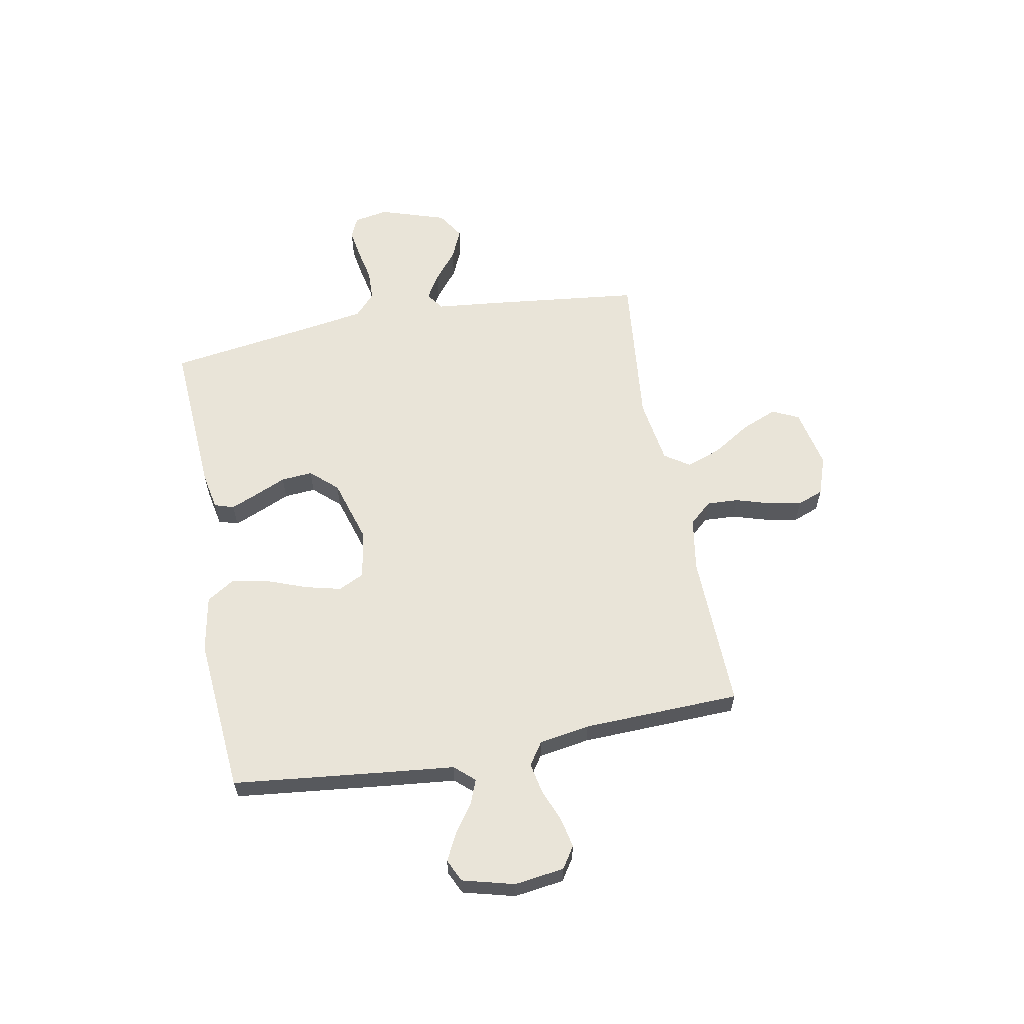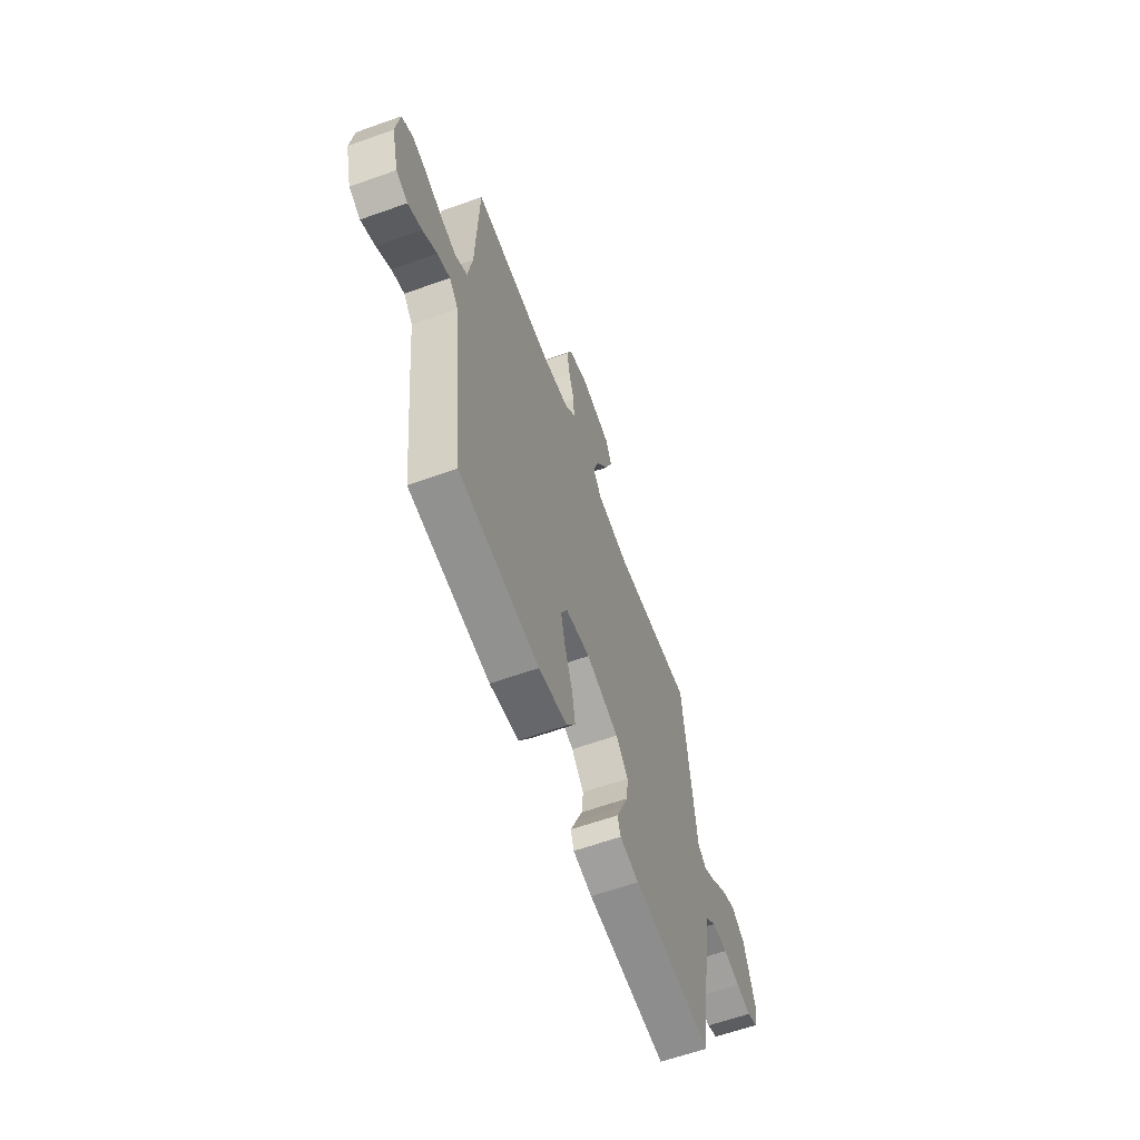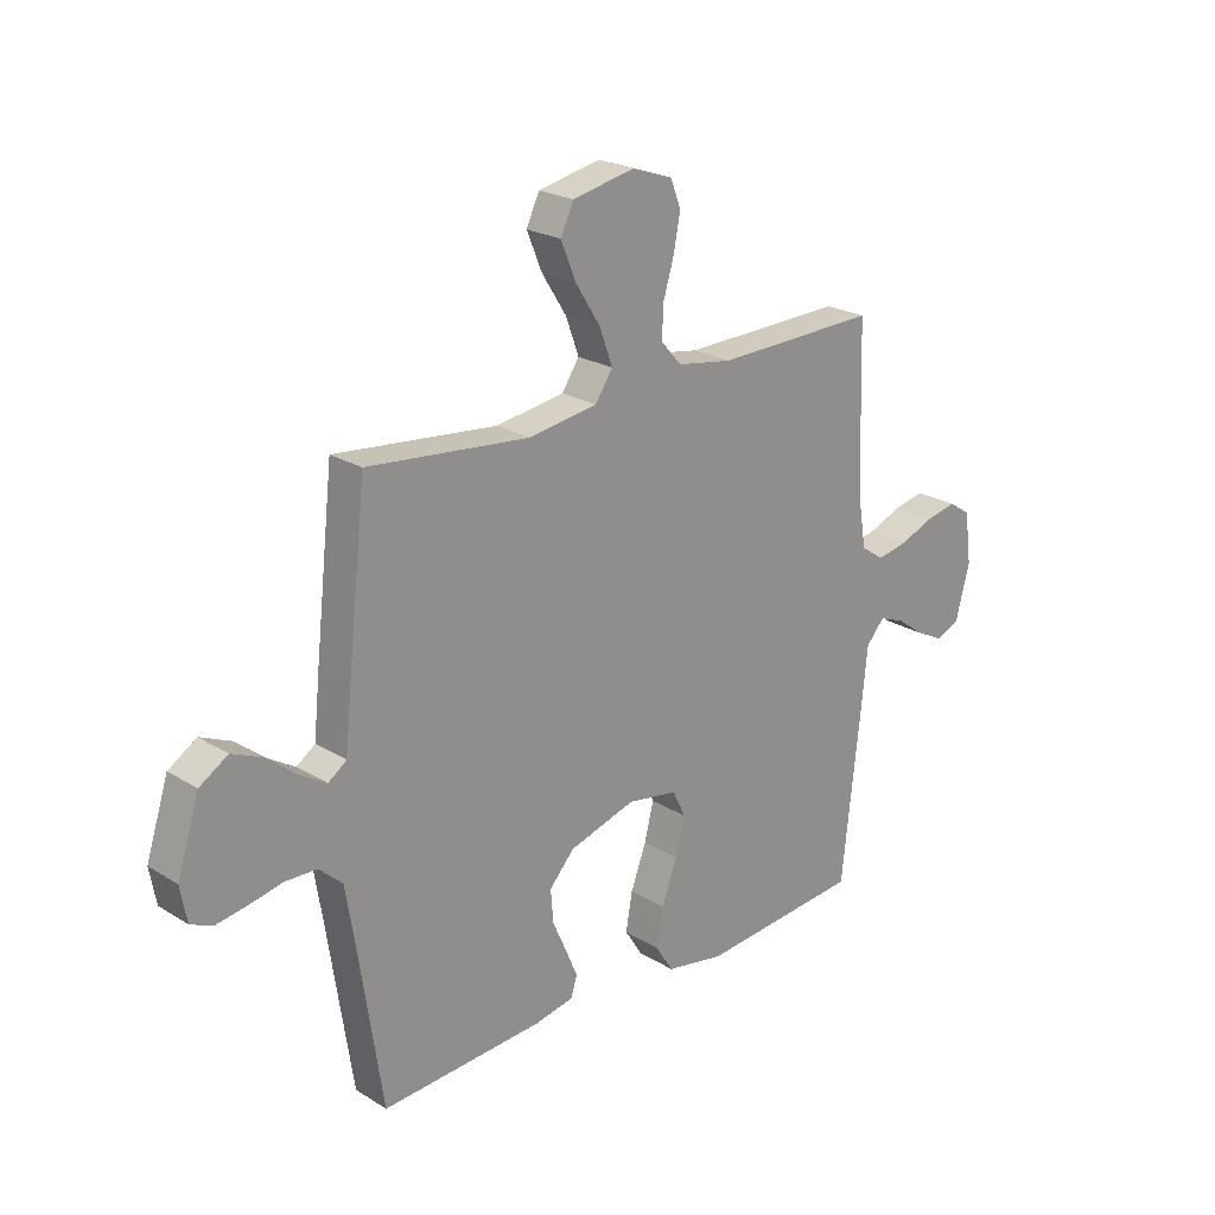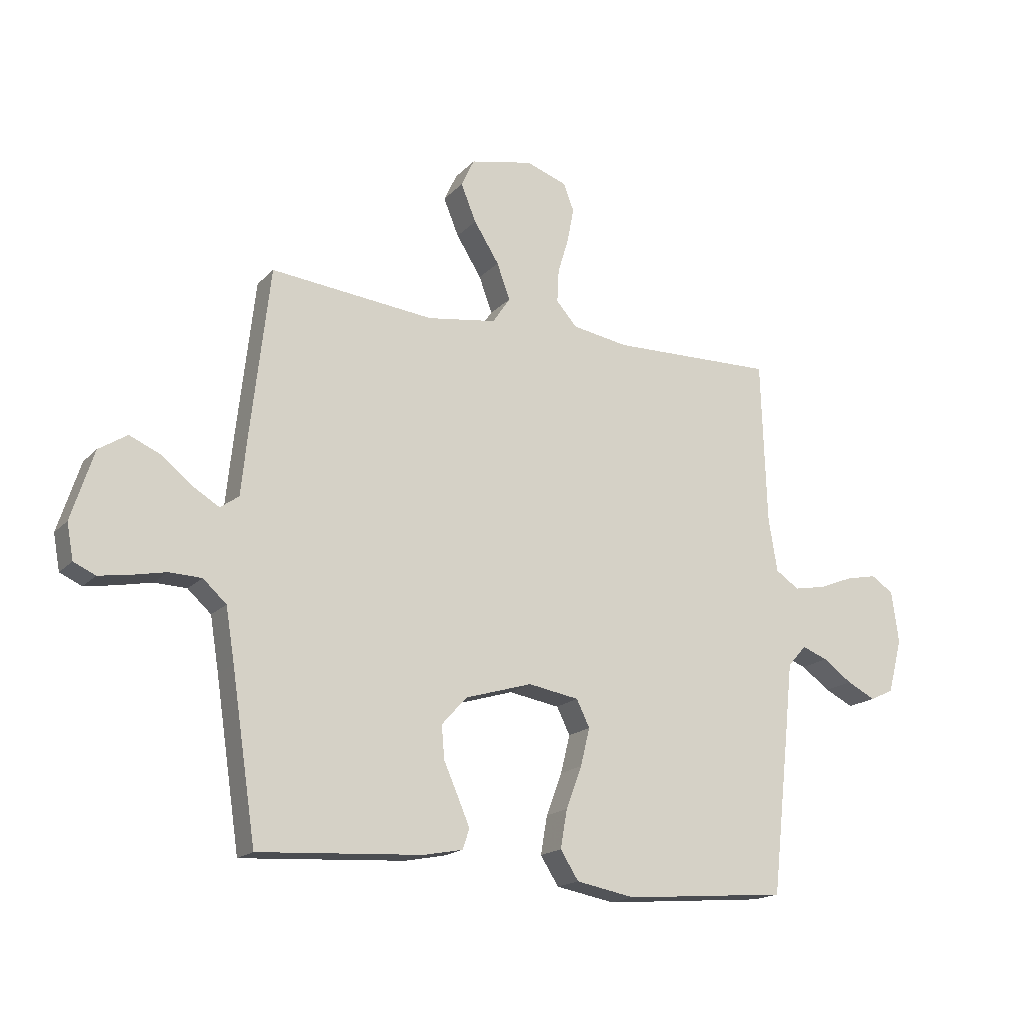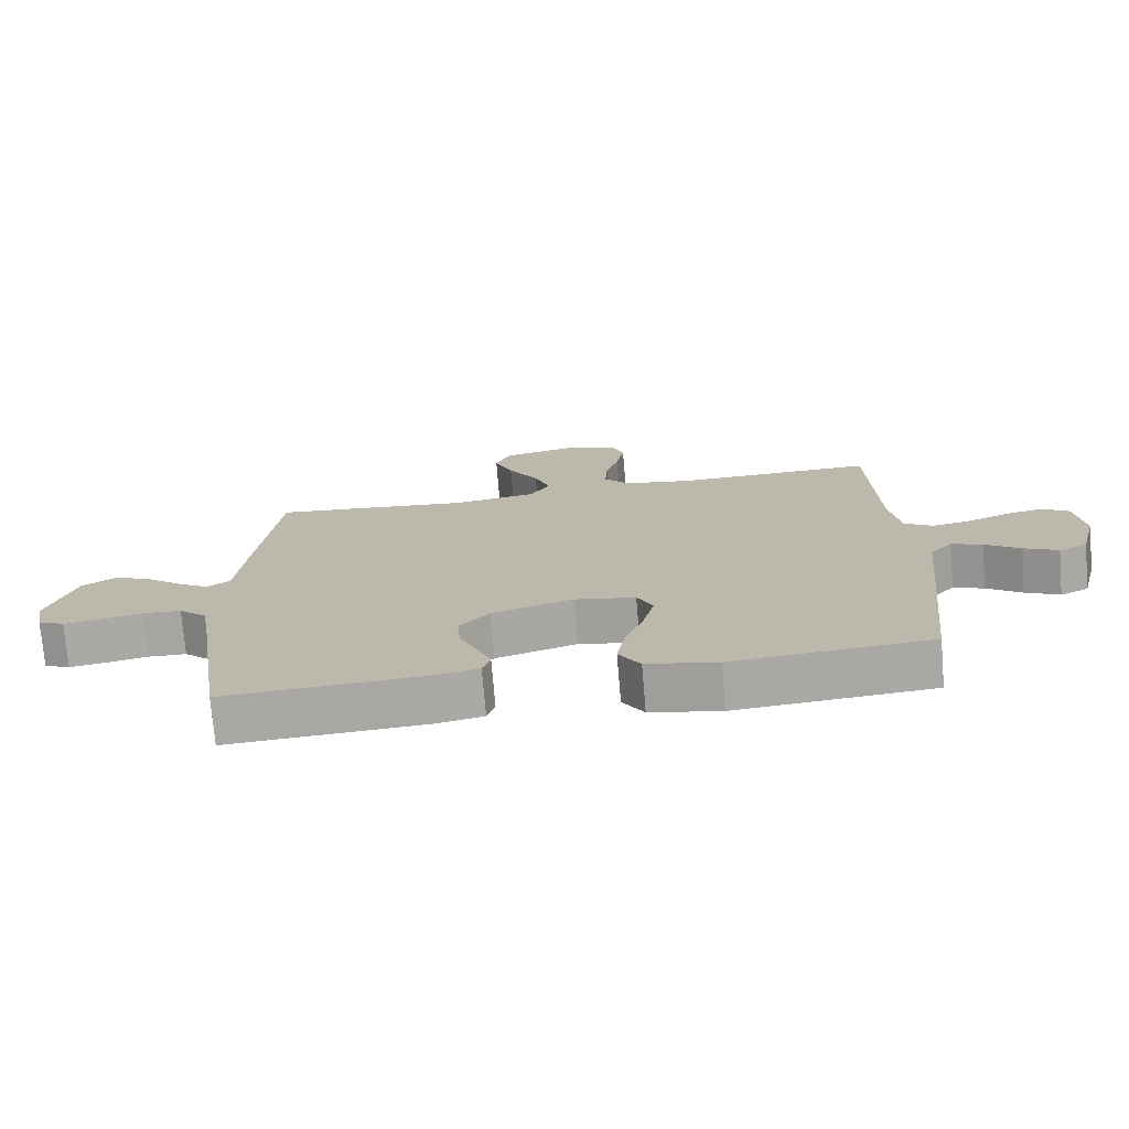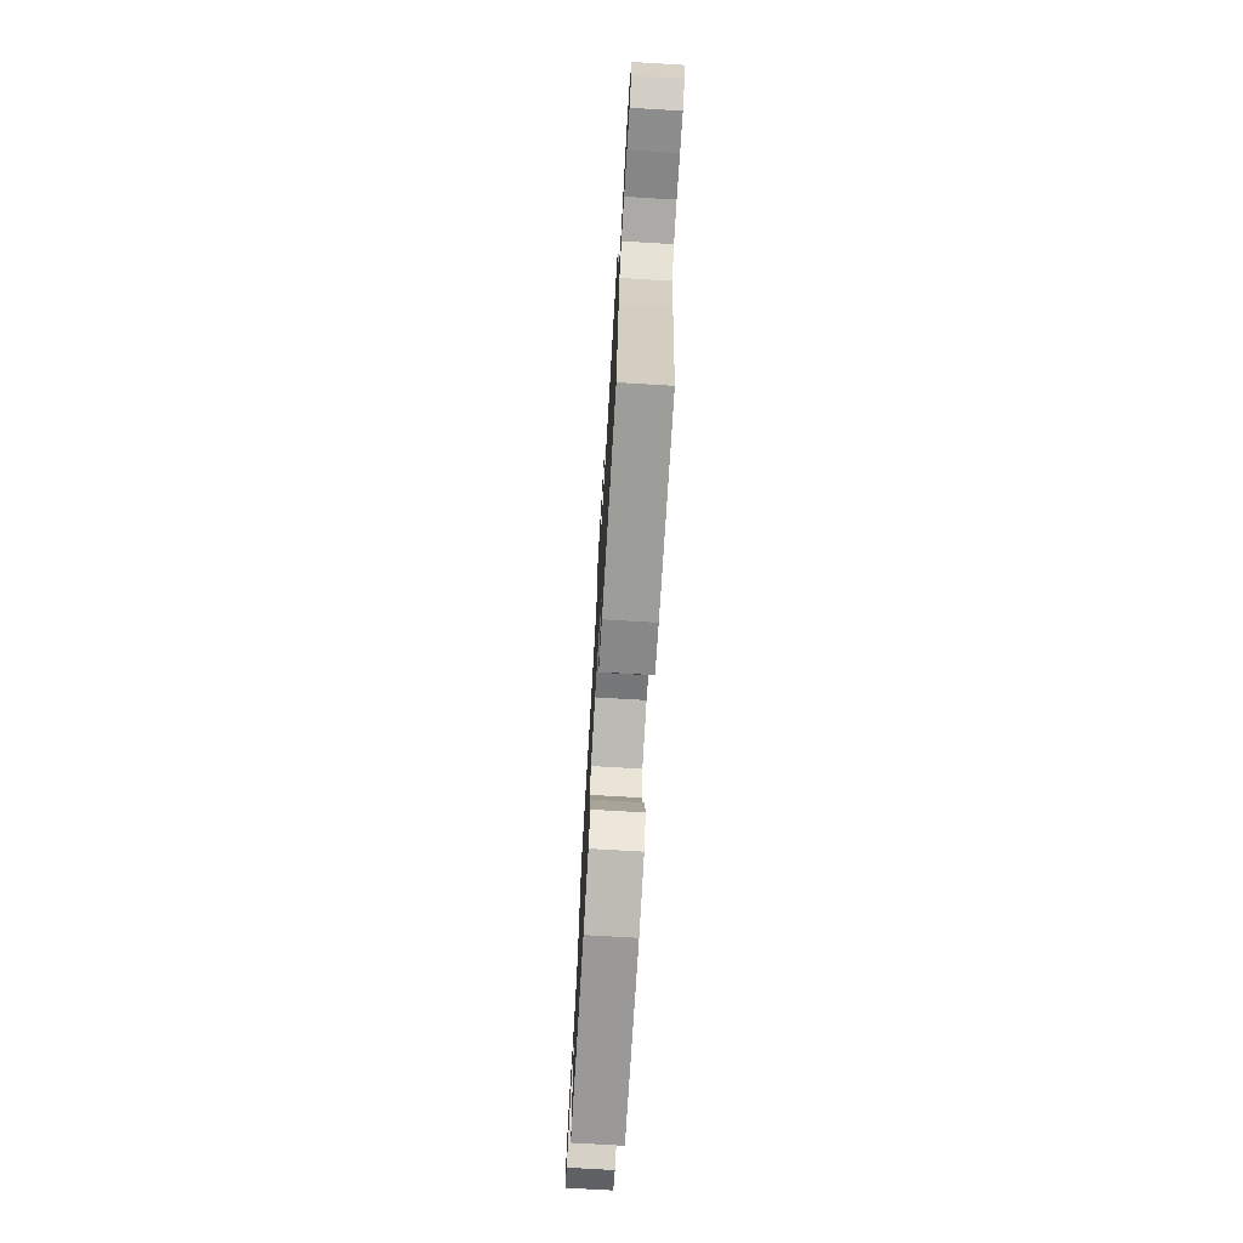
<metadata>
{"format":"obj","ext":"obj","renderer":"f3d","projection":"perspective","resolution":1024,"background":"white","views":[{"elev":60.2,"azim":-100.6,"up":"+Y"},{"elev":-61.6,"azim":-70.0,"up":"+Z"},{"elev":22.9,"azim":136.2,"up":"+Z"},{"elev":-17.5,"azim":151.8,"up":"+Z"},{"elev":-74.2,"azim":-175.2,"up":"+Z"},{"elev":-73.8,"azim":86.6,"up":"+Z"}]}
</metadata>
<code>
v 0.5 0.07 -0.5
v 0.2 0.07 -0.482
v 0.128 0.07 -0.468
v 0.116 0.07 -0.431
v 0.138 0.07 -0.379
v 0.164 0.07 -0.32
v 0.169 0.07 -0.26
v 0.123 0.07 -0.209
v 0 0.07 -0.172
v -0.093 0.07 -0.188
v -0.117 0.07 -0.237
v -0.1 0.07 -0.306
v -0.071 0.07 -0.383
v -0.059 0.07 -0.453
v -0.092 0.07 -0.505
v -0.2 0.07 -0.525
v -0.5 0.07 -0.5
v -0.533 0.07 -0.2
v -0.546 0.07 -0.075
v -0.58 0.07 -0.037
v -0.627 0.07 -0.055
v -0.68 0.07 -0.093
v -0.732 0.07 -0.119
v -0.775 0.07 -0.099
v -0.801 0.07 0
v -0.788 0.07 0.095
v -0.747 0.07 0.122
v -0.69 0.07 0.11
v -0.627 0.07 0.085
v -0.569 0.07 0.074
v -0.526 0.07 0.103
v -0.51 0.07 0.2
v -0.5 0.07 0.5
v -0.2 0.07 0.493
v -0.097 0.07 0.51
v -0.059 0.07 0.553
v -0.062 0.07 0.613
v -0.082 0.07 0.679
v -0.094 0.07 0.742
v -0.075 0.07 0.792
v 0 0.07 0.818
v 0.115 0.07 0.794
v 0.139 0.07 0.743
v 0.111 0.07 0.675
v 0.065 0.07 0.602
v 0.041 0.07 0.536
v 0.073 0.07 0.488
v 0.2 0.07 0.469
v 0.5 0.07 0.5
v 0.534 0.07 0.2
v 0.546 0.07 0.085
v 0.58 0.07 0.061
v 0.628 0.07 0.09
v 0.684 0.07 0.135
v 0.741 0.07 0.16
v 0.793 0.07 0.127
v 0.834 0.07 0
v 0.822 0.07 -0.065
v 0.782 0.07 -0.083
v 0.726 0.07 -0.074
v 0.663 0.07 -0.061
v 0.604 0.07 -0.063
v 0.561 0.07 -0.102
v 0.545 0.07 -0.2
v 0.5 0 -0.5
v 0.2 0 -0.482
v 0.128 0 -0.468
v 0.116 0 -0.431
v 0.138 0 -0.379
v 0.164 0 -0.32
v 0.169 0 -0.26
v 0.123 0 -0.209
v 0 0 -0.172
v -0.093 0 -0.188
v -0.117 0 -0.237
v -0.1 0 -0.306
v -0.071 0 -0.383
v -0.059 0 -0.453
v -0.092 0 -0.505
v -0.2 0 -0.525
v -0.5 0 -0.5
v -0.533 0 -0.2
v -0.546 0 -0.075
v -0.58 0 -0.037
v -0.627 0 -0.055
v -0.68 0 -0.093
v -0.732 0 -0.119
v -0.775 0 -0.099
v -0.801 0 0
v -0.788 0 0.095
v -0.747 0 0.122
v -0.69 0 0.11
v -0.627 0 0.085
v -0.569 0 0.074
v -0.526 0 0.103
v -0.51 0 0.2
v -0.5 0 0.5
v -0.2 0 0.493
v -0.097 0 0.51
v -0.059 0 0.553
v -0.062 0 0.613
v -0.082 0 0.679
v -0.094 0 0.742
v -0.075 0 0.792
v 0 0 0.818
v 0.115 0 0.794
v 0.139 0 0.743
v 0.111 0 0.675
v 0.065 0 0.602
v 0.041 0 0.536
v 0.073 0 0.488
v 0.2 0 0.469
v 0.5 0 0.5
v 0.534 0 0.2
v 0.546 0 0.085
v 0.58 0 0.061
v 0.628 0 0.09
v 0.684 0 0.135
v 0.741 0 0.16
v 0.793 0 0.127
v 0.834 0 0
v 0.822 0 -0.065
v 0.782 0 -0.083
v 0.726 0 -0.074
v 0.663 0 -0.061
v 0.604 0 -0.063
v 0.561 0 -0.102
v 0.545 0 -0.2
f 58 59 60 61
f 56 57 58 61
f 56 61 62
f 53 54 55 56
f 52 53 56 62
f 51 52 62 63
f 48 49 50 51
f 47 48 51 63
f 42 43 44 45
f 42 45 46
f 41 42 46
f 40 41 46
f 37 38 39 40
f 37 40 46
f 36 37 46 47
f 32 33 34
f 31 32 34 35
f 26 27 28 29
f 26 29 30
f 25 26 30
f 24 25 30
f 21 22 23 24
f 20 21 24 30
f 19 20 30 31
f 12 13 14 15
f 11 12 15 16
f 3 4 5 6
f 1 2 3 6
f 64 1 6 7
f 63 64 7 8
f 35 36 47 63
f 35 63 8 9
f 31 35 9 10
f 19 31 10 11
f 17 18 19
f 11 16 17 19
f 125 124 123 122
f 125 122 121 120
f 126 125 120
f 120 119 118 117
f 126 120 117 116
f 127 126 116 115
f 115 114 113 112
f 127 115 112 111
f 109 108 107 106
f 110 109 106
f 110 106 105
f 110 105 104
f 104 103 102 101
f 110 104 101
f 111 110 101 100
f 98 97 96
f 99 98 96 95
f 93 92 91 90
f 94 93 90
f 94 90 89
f 94 89 88
f 88 87 86 85
f 94 88 85 84
f 95 94 84 83
f 79 78 77 76
f 80 79 76 75
f 70 69 68 67
f 70 67 66 65
f 71 70 65 128
f 72 71 128 127
f 127 111 100 99
f 73 72 127 99
f 74 73 99 95
f 75 74 95 83
f 83 82 81
f 83 81 80 75
f 1 65 66 2
f 2 66 67 3
f 3 67 68 4
f 4 68 69 5
f 5 69 70 6
f 6 70 71 7
f 7 71 72 8
f 8 72 73 9
f 9 73 74 10
f 10 74 75 11
f 11 75 76 12
f 12 76 77 13
f 13 77 78 14
f 14 78 79 15
f 15 79 80 16
f 16 80 81 17
f 17 81 82 18
f 18 82 83 19
f 19 83 84 20
f 20 84 85 21
f 21 85 86 22
f 22 86 87 23
f 23 87 88 24
f 24 88 89 25
f 25 89 90 26
f 26 90 91 27
f 27 91 92 28
f 28 92 93 29
f 29 93 94 30
f 30 94 95 31
f 31 95 96 32
f 32 96 97 33
f 33 97 98 34
f 34 98 99 35
f 35 99 100 36
f 36 100 101 37
f 37 101 102 38
f 38 102 103 39
f 39 103 104 40
f 40 104 105 41
f 41 105 106 42
f 42 106 107 43
f 43 107 108 44
f 44 108 109 45
f 45 109 110 46
f 46 110 111 47
f 47 111 112 48
f 48 112 113 49
f 49 113 114 50
f 50 114 115 51
f 51 115 116 52
f 52 116 117 53
f 53 117 118 54
f 54 118 119 55
f 55 119 120 56
f 56 120 121 57
f 57 121 122 58
f 58 122 123 59
f 59 123 124 60
f 60 124 125 61
f 61 125 126 62
f 62 126 127 63
f 63 127 128 64
f 64 128 65 1

</code>
